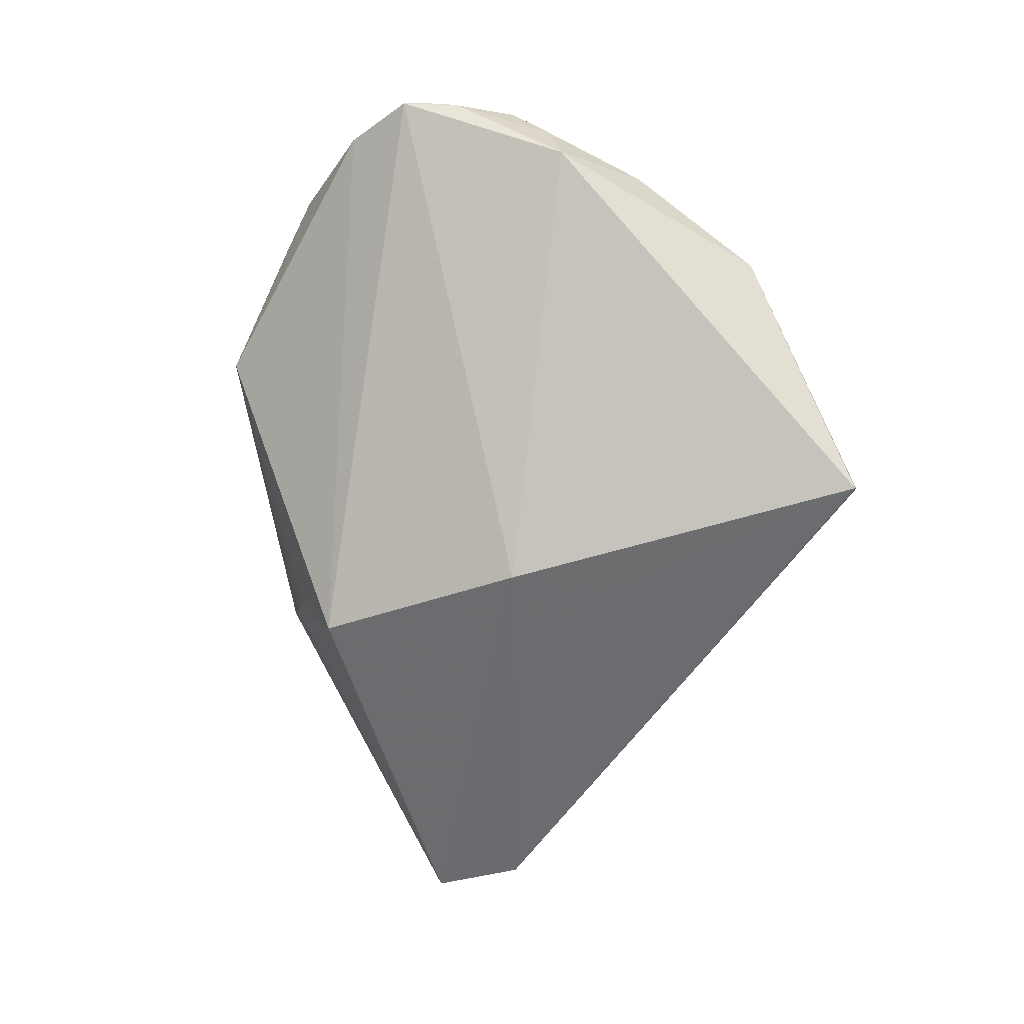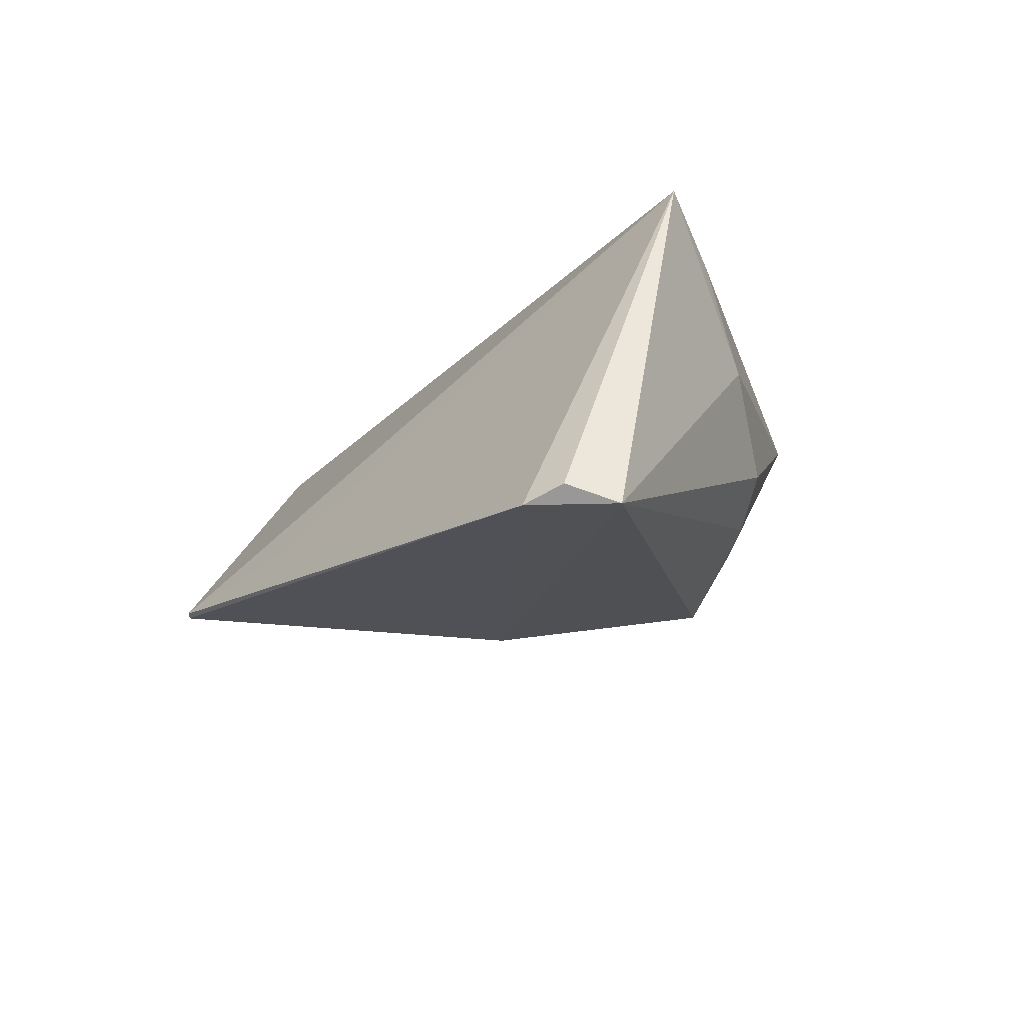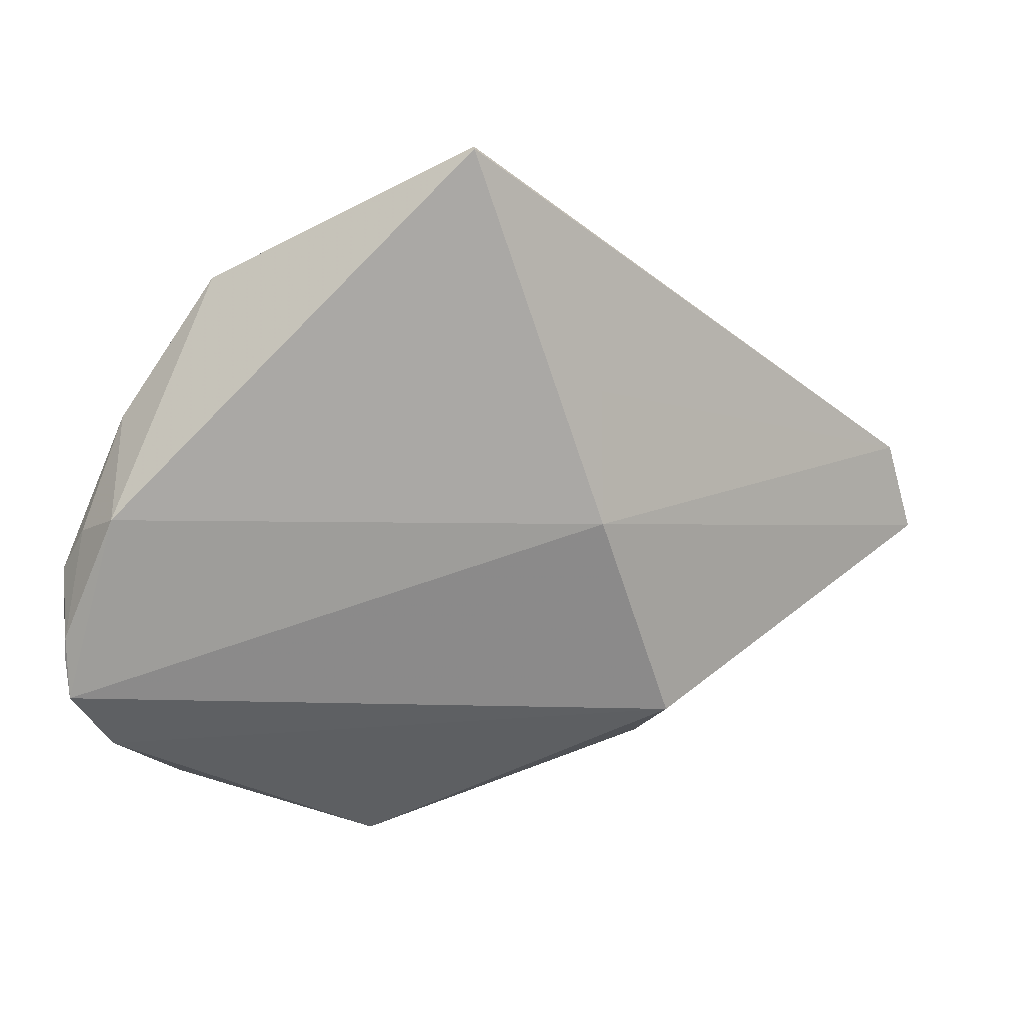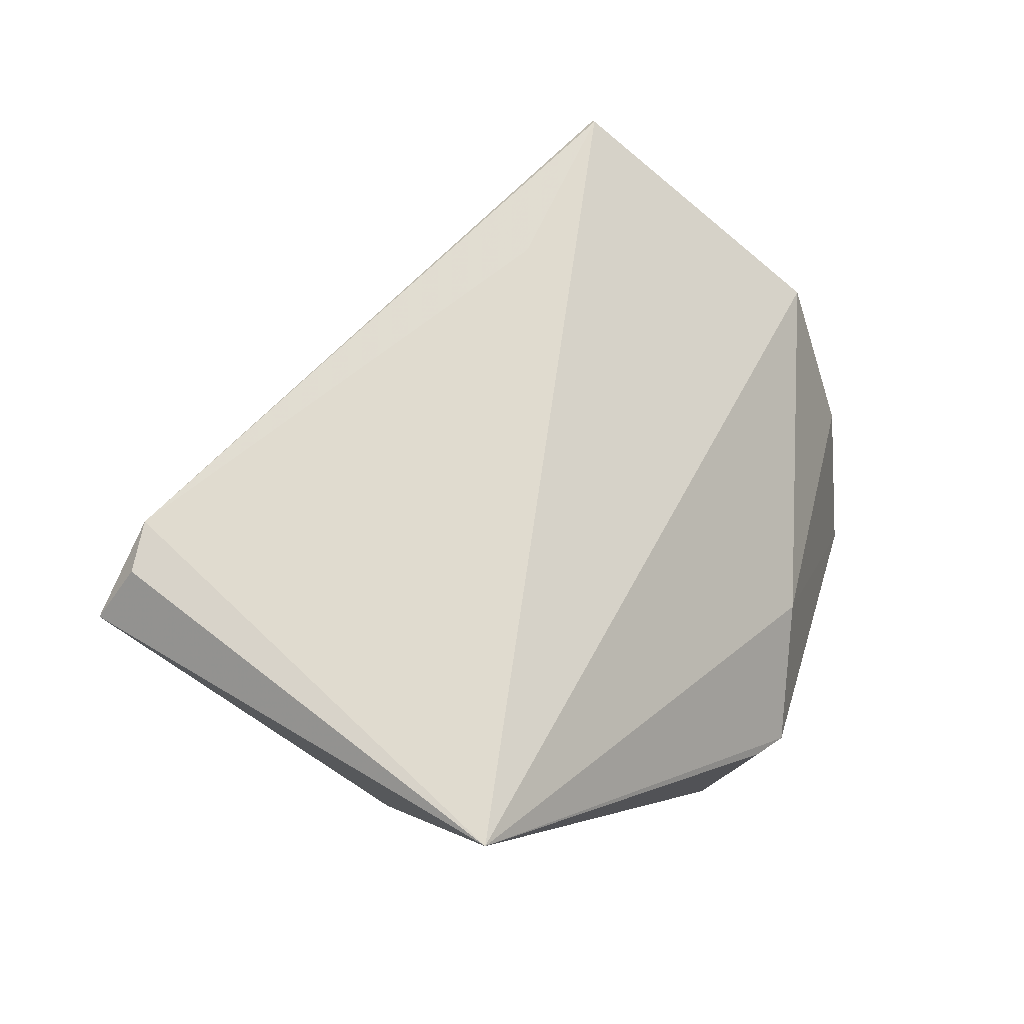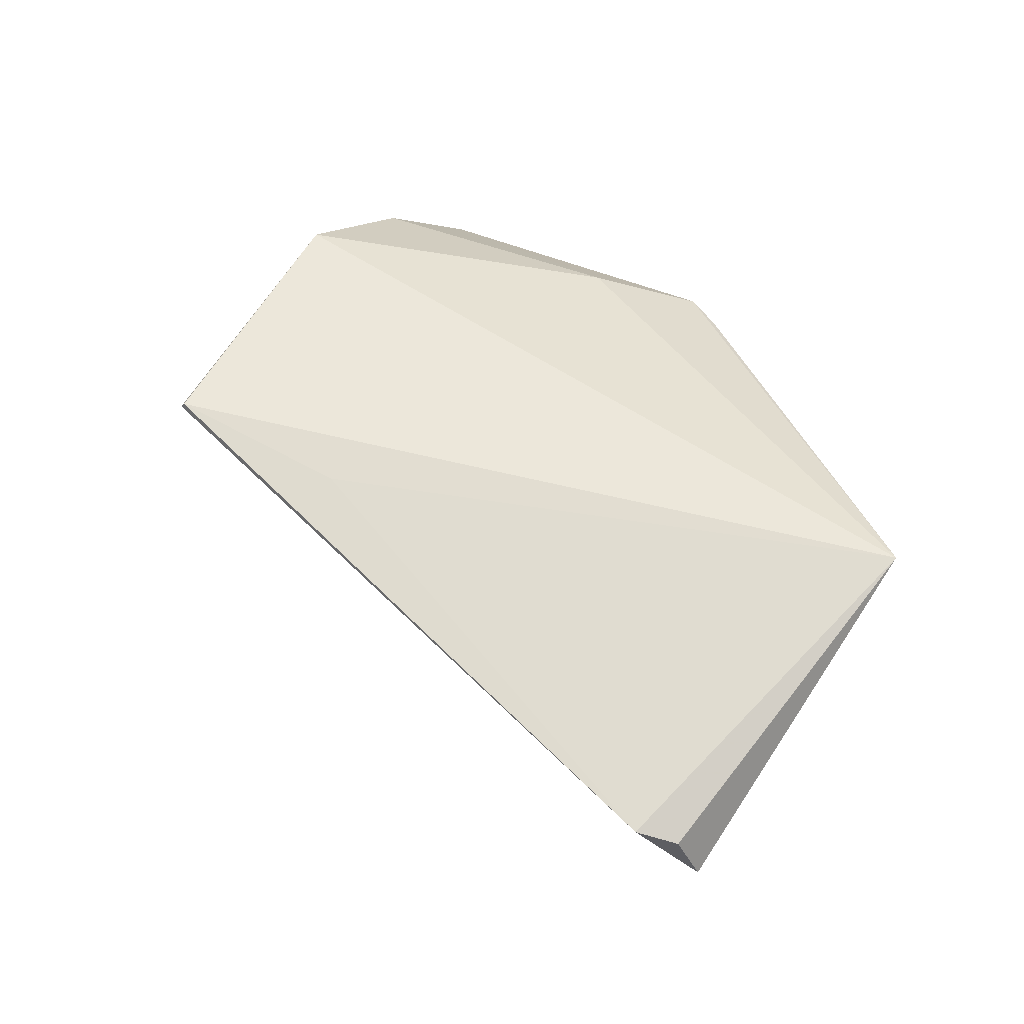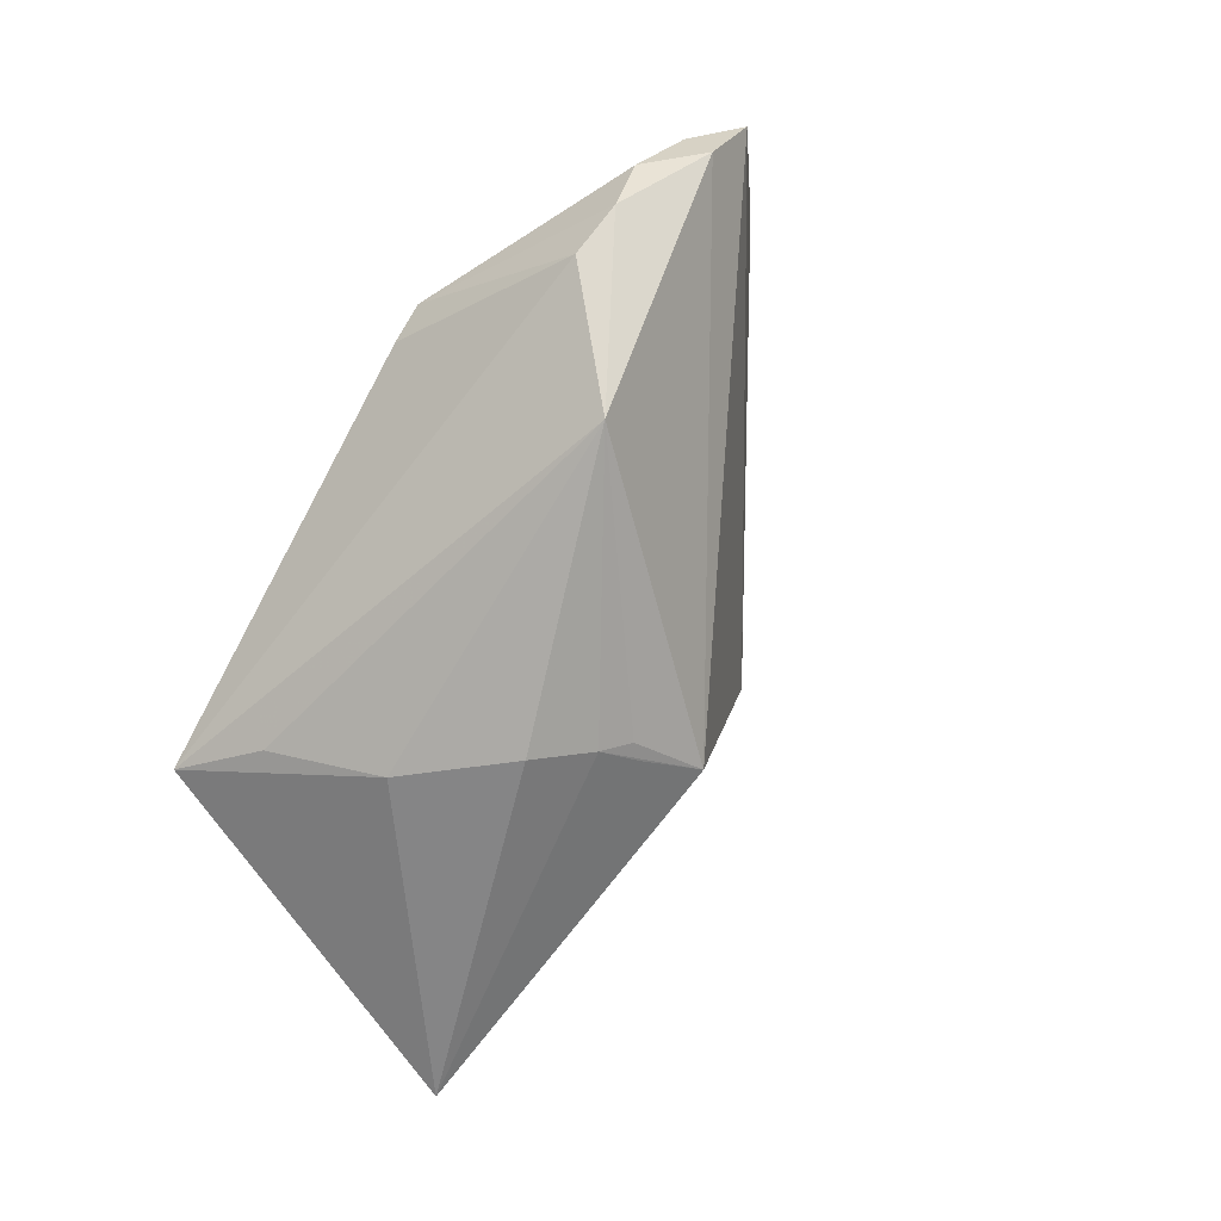
<metadata>
{"format":"obj","ext":"obj","renderer":"f3d","projection":"perspective","resolution":1024,"background":"white","views":[{"elev":-2.5,"azim":134.8,"up":"+Z"},{"elev":-70.7,"azim":-50.2,"up":"+Z"},{"elev":53.9,"azim":83.0,"up":"+Y"},{"elev":-17.9,"azim":-118.7,"up":"+Y"},{"elev":-30.2,"azim":-99.1,"up":"+Z"},{"elev":2.5,"azim":38.1,"up":"+Z"}]}
</metadata>
<code>
g Mesh
v 3.478 6.187 0.8486
v 3.428 6.277 0.7975
v 3.325 5.97 0.7086
v 3.317 5.95 0.6777
v 3.45 6.234 0.3953
v 3.514 6.002 0.3712
v 3.534 6.065 0.3466
v 3.512 6.012 0.3565
v 3.514 6.15 0.851
v 3.488 6.174 0.851
v 3.524 6.088 0.8233
v 3.543 5.929 0.6127
v 3.499 5.977 0.3655
v 3.37 5.883 0.3453
v 3.277 6.022 0.08299
v 3.318 5.995 0.07327
v 3.199 5.824 0.345
v 3.418 6.203 0.8468
v 3.367 6.272 0.7983
v 3.331 6.288 0.7841
v 3.259 6.37 0.6977
v 3.286 6.079 0.6985
v 3.245 6.344 0.4076
v 3.276 5.846 0.363
v 3.272 6.061 0.08962
v 3.462 6.146 0.8455
v 3.487 6.101 0.8378
v 3.408 6.24 0.8257
v 3.487 6.038 0.8112
v 3.502 5.995 0.776
v 3.496 5.954 0.7362
v 3.253 6.486 0.4777
v 3.248 6.484 0.4776
v 3.361 6.299 0.3855
v 3.466 5.932 0.3604
f 17 16 14
f 14 16 17
f 16 35 14
f 14 35 16
f 14 35 12
f 12 35 14
f 12 35 13
f 13 35 12
f 13 35 16
f 16 35 13
f 23 25 17
f 17 25 23
f 15 16 17
f 17 16 15
f 17 25 15
f 15 25 17
f 15 25 16
f 16 25 15
f 4 3 17
f 17 3 4
f 17 3 22
f 22 3 17
f 22 3 18
f 18 3 22
f 3 4 31
f 31 4 3
f 17 12 31
f 31 12 17
f 31 4 17
f 17 4 31
f 24 12 17
f 17 12 24
f 17 14 24
f 24 14 17
f 24 14 12
f 12 14 24
f 17 22 21
f 21 22 17
f 21 2 32
f 32 2 21
f 9 2 1
f 1 2 9
f 3 29 27
f 27 29 3
f 3 31 30
f 30 31 3
f 30 29 3
f 3 29 30
f 30 31 12
f 12 31 30
f 12 13 6
f 6 13 12
f 6 7 12
f 12 7 6
f 13 7 6
f 6 7 13
f 32 2 5
f 5 2 32
f 5 2 9
f 9 2 5
f 9 7 5
f 5 7 9
f 16 25 5
f 5 25 16
f 5 7 16
f 16 7 5
f 8 13 16
f 16 13 8
f 16 7 8
f 8 7 16
f 8 7 13
f 13 7 8
f 17 21 33
f 33 21 17
f 33 21 32
f 32 21 33
f 33 23 17
f 17 23 33
f 32 25 33
f 33 25 32
f 25 23 33
f 33 23 25
f 20 22 18
f 18 22 20
f 20 21 22
f 22 21 20
f 2 21 20
f 20 21 2
f 10 1 18
f 18 1 10
f 9 1 10
f 10 1 9
f 26 27 9
f 9 27 26
f 26 10 18
f 18 10 26
f 9 10 26
f 26 10 9
f 18 3 26
f 26 3 18
f 3 27 26
f 26 27 3
f 29 30 11
f 11 30 29
f 9 27 11
f 11 27 9
f 11 27 29
f 29 27 11
f 11 30 12
f 12 30 11
f 12 7 11
f 11 7 12
f 11 7 9
f 9 7 11
f 34 25 32
f 32 25 34
f 32 5 34
f 34 5 32
f 34 5 25
f 25 5 34
f 28 20 18
f 18 20 28
f 18 1 28
f 28 1 18
f 28 1 2
f 2 1 28
f 2 20 19
f 19 20 2
f 19 28 2
f 2 28 19
f 20 28 19
f 19 28 20
f 14 16 17
f 17 16 14
f 14 35 16
f 16 35 14
f 12 35 14
f 14 35 12
f 13 35 12
f 12 35 13
f 16 35 13
f 13 35 16
f 17 25 23
f 23 25 17
f 17 16 15
f 15 16 17
f 15 25 17
f 17 25 15
f 16 25 15
f 15 25 16
f 17 3 4
f 4 3 17
f 22 3 17
f 17 3 22
f 18 3 22
f 22 3 18
f 31 4 3
f 3 4 31
f 31 12 17
f 17 12 31
f 17 4 31
f 31 4 17
f 17 12 24
f 24 12 17
f 24 14 17
f 17 14 24
f 12 14 24
f 24 14 12
f 21 22 17
f 17 22 21
f 32 2 21
f 21 2 32
f 1 2 9
f 9 2 1
f 27 29 3
f 3 29 27
f 30 31 3
f 3 31 30
f 3 29 30
f 30 29 3
f 12 31 30
f 30 31 12
f 6 13 12
f 12 13 6
f 12 7 6
f 6 7 12
f 6 7 13
f 13 7 6
f 5 2 32
f 32 2 5
f 9 2 5
f 5 2 9
f 5 7 9
f 9 7 5
f 5 25 16
f 16 25 5
f 16 7 5
f 5 7 16
f 16 13 8
f 8 13 16
f 8 7 16
f 16 7 8
f 13 7 8
f 8 7 13
f 33 21 17
f 17 21 33
f 32 21 33
f 33 21 32
f 17 23 33
f 33 23 17
f 33 25 32
f 32 25 33
f 33 23 25
f 25 23 33
f 18 22 20
f 20 22 18
f 22 21 20
f 20 21 22
f 20 21 2
f 2 21 20
f 18 1 10
f 10 1 18
f 10 1 9
f 9 1 10
f 9 27 26
f 26 27 9
f 18 10 26
f 26 10 18
f 26 10 9
f 9 10 26
f 26 3 18
f 18 3 26
f 26 27 3
f 3 27 26
f 11 30 29
f 29 30 11
f 11 27 9
f 9 27 11
f 29 27 11
f 11 27 29
f 12 30 11
f 11 30 12
f 11 7 12
f 12 7 11
f 9 7 11
f 11 7 9
f 32 25 34
f 34 25 32
f 34 5 32
f 32 5 34
f 25 5 34
f 34 5 25
f 18 20 28
f 28 20 18
f 28 1 18
f 18 1 28
f 2 1 28
f 28 1 2
f 19 20 2
f 2 20 19
f 2 28 19
f 19 28 2
f 19 28 20
f 20 28 19

</code>
